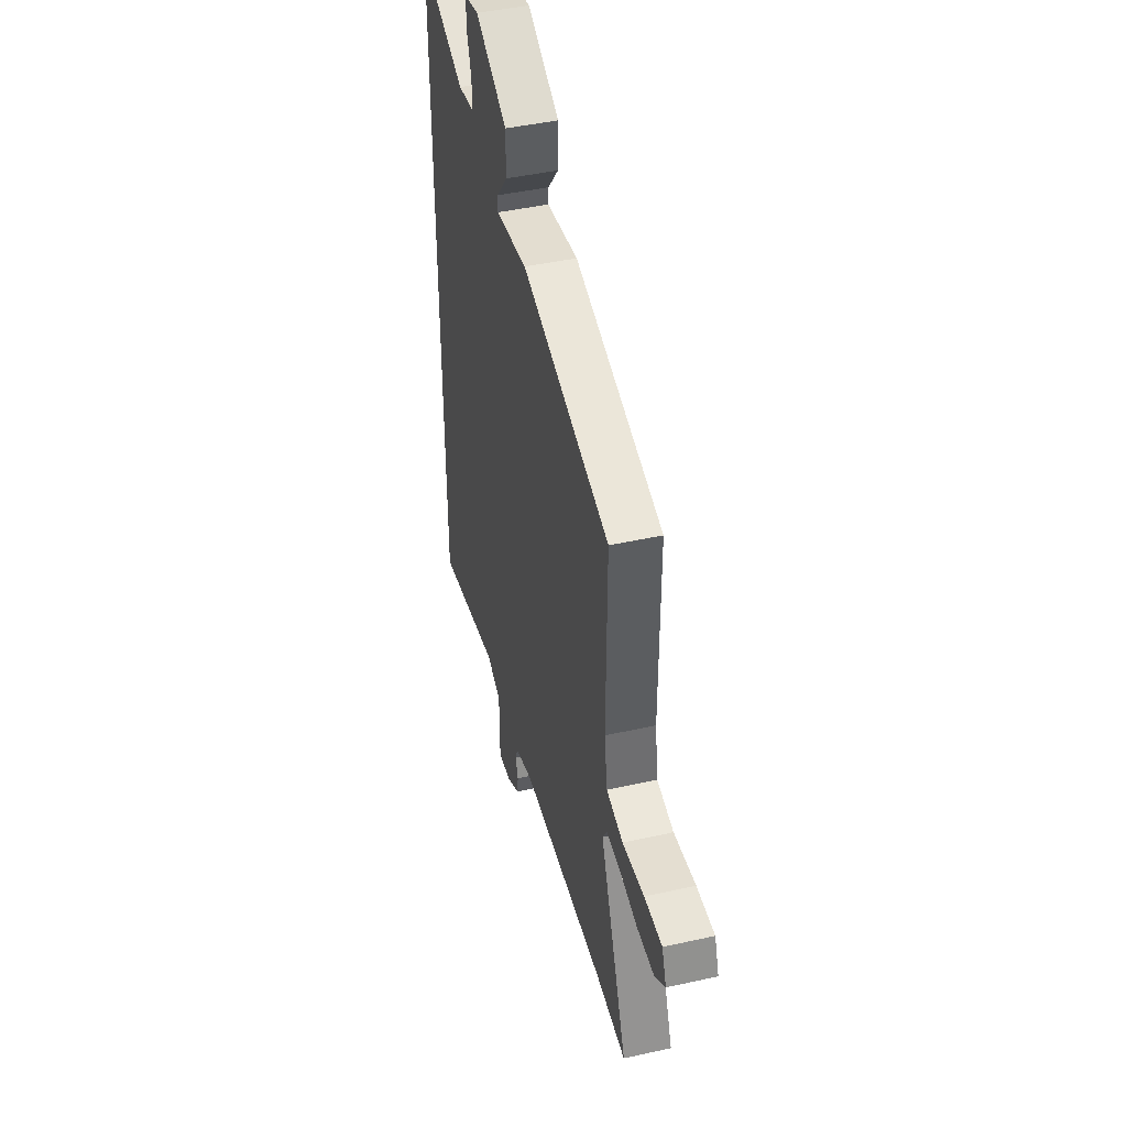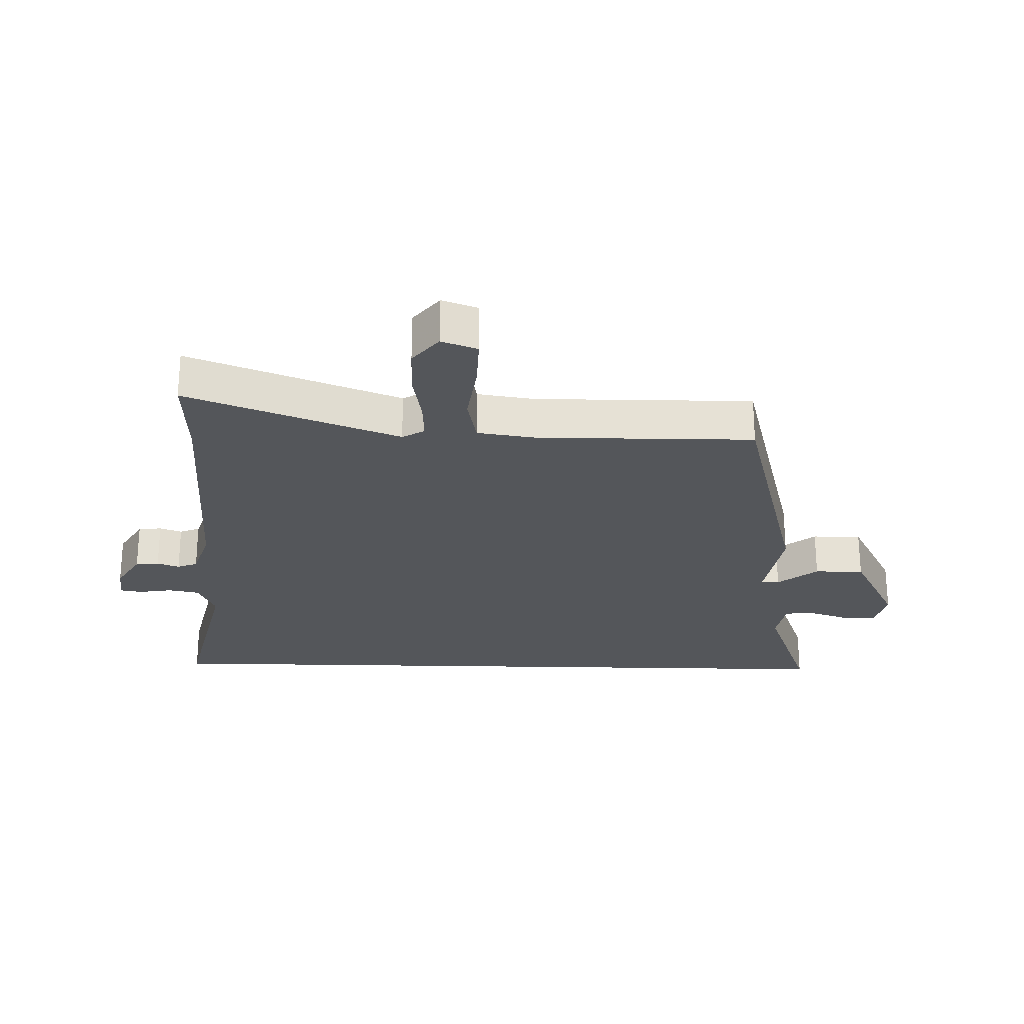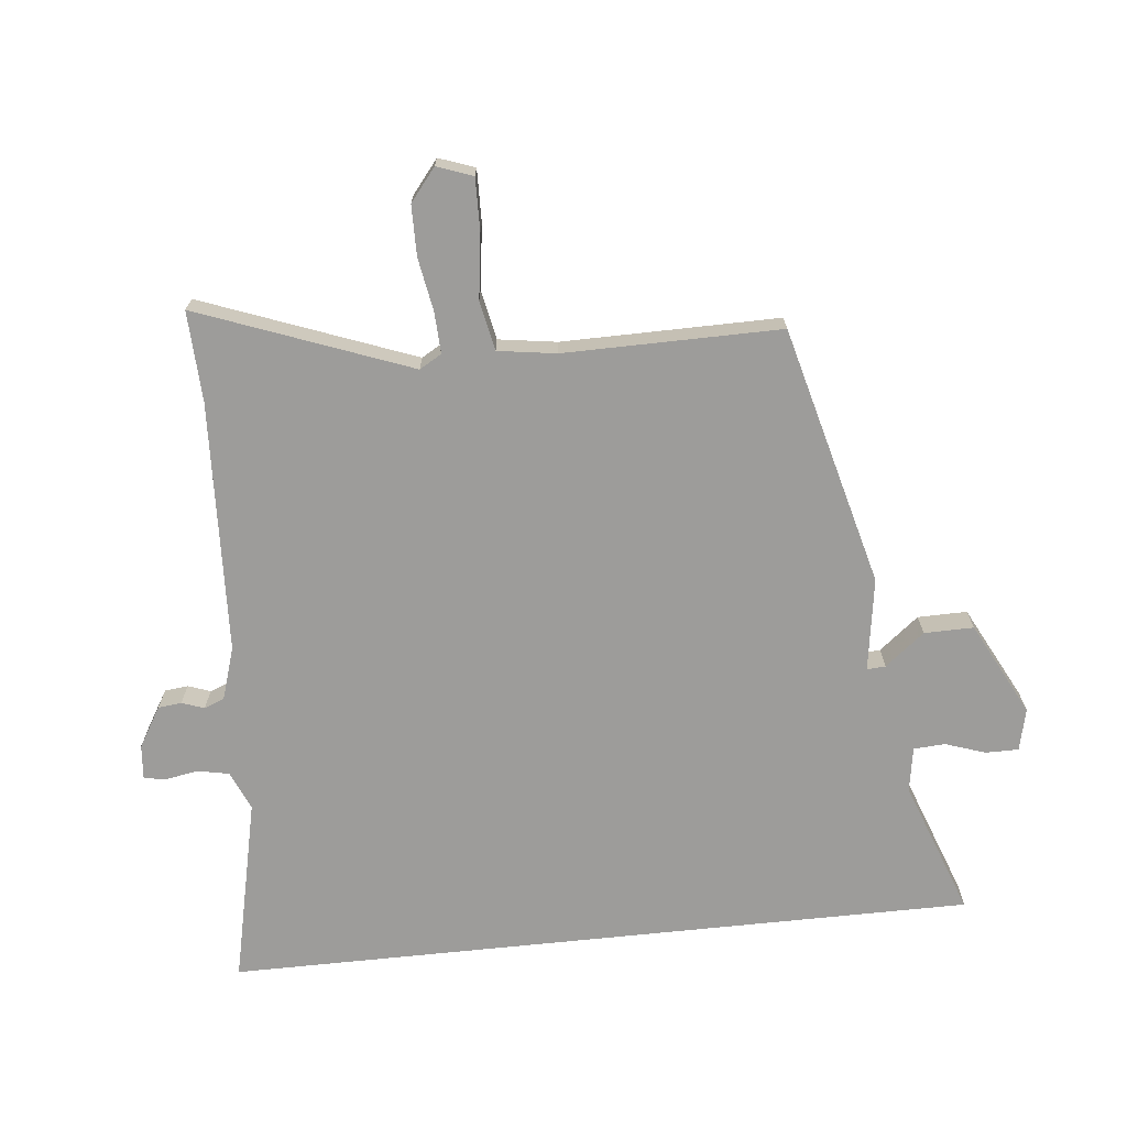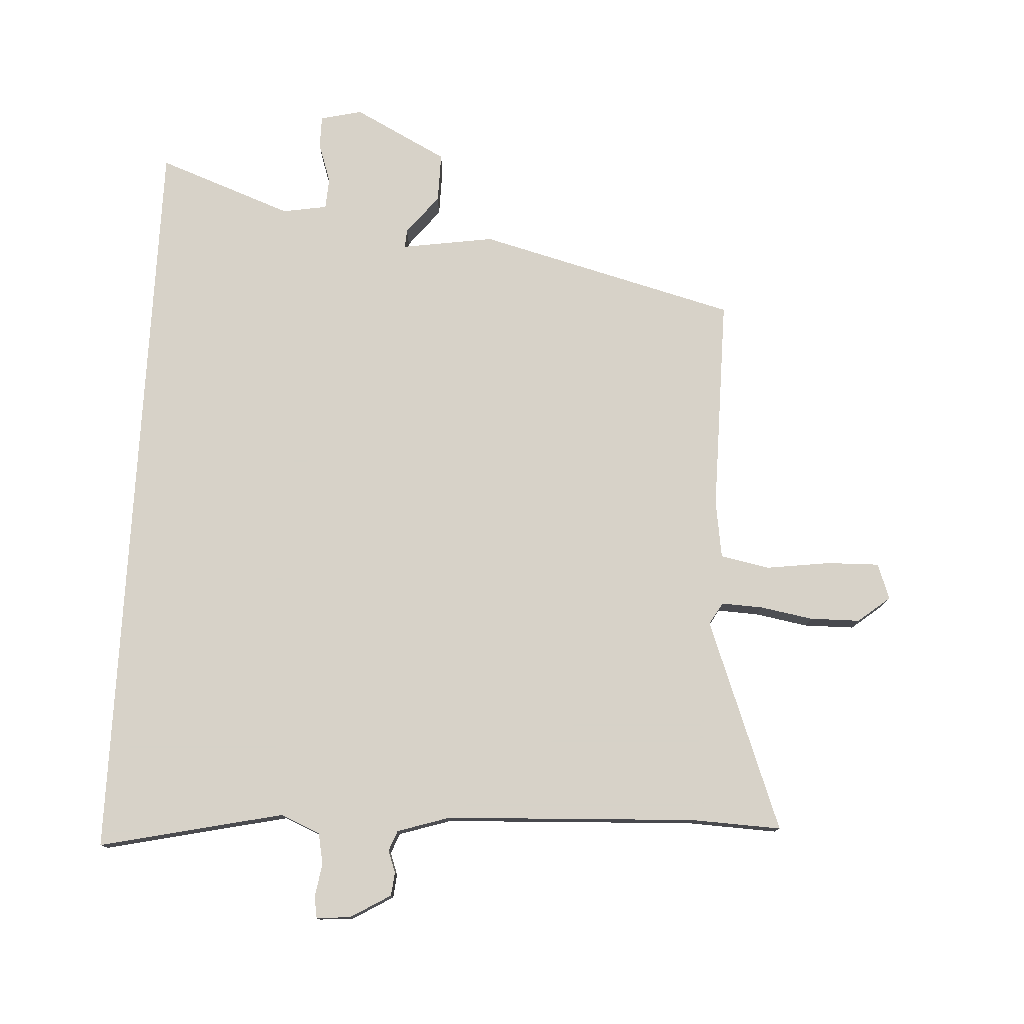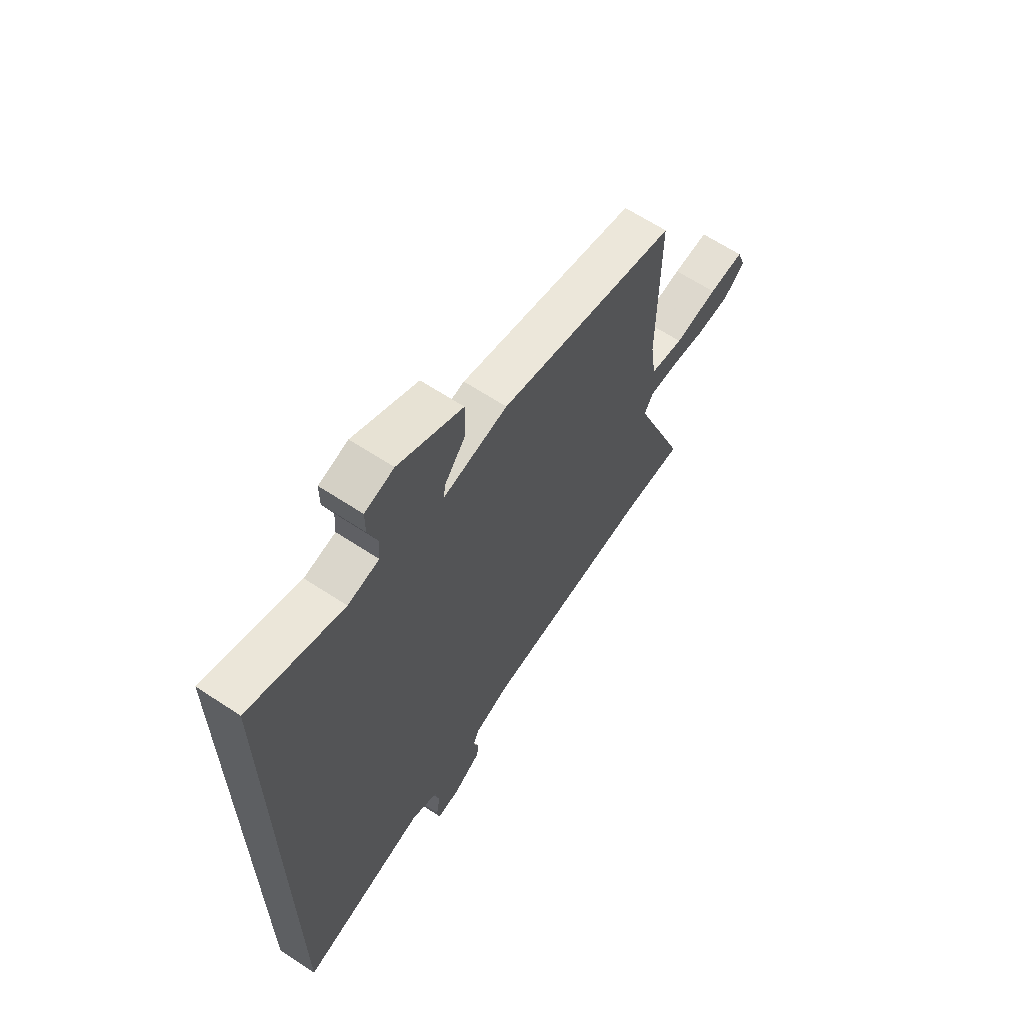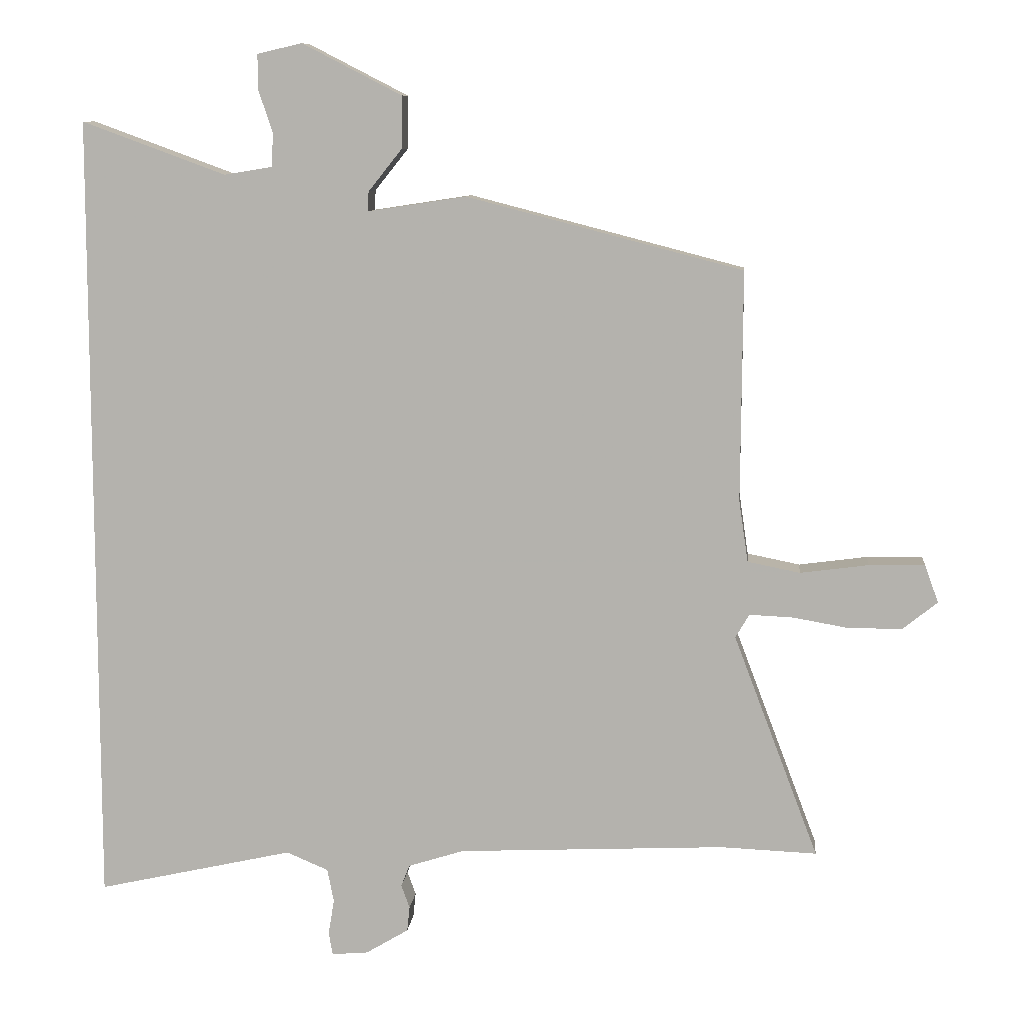
<metadata>
{"format":"obj","ext":"obj","renderer":"f3d","projection":"perspective","resolution":1024,"background":"white","views":[{"elev":44.7,"azim":-104.5,"up":"+Z"},{"elev":-25.3,"azim":-91.5,"up":"+Y"},{"elev":-70.1,"azim":-84.0,"up":"+Y"},{"elev":77.4,"azim":-176.8,"up":"+Y"},{"elev":64.4,"azim":123.6,"up":"+Z"},{"elev":9.3,"azim":-174.3,"up":"+Z"}]}
</metadata>
<code>
v -0.511 0.07 0.4
v -0.09 0.07 0.509
v 0.061 0.07 0.486
v 0.059 0.07 0.516
v 0.008 0.07 0.58
v 0.007 0.07 0.66
v 0.159 0.07 0.738
v 0.227 0.07 0.722
v 0.227 0.07 0.669
v 0.205 0.07 0.604
v 0.208 0.07 0.553
v 0.281 0.07 0.541
v 0.5 0.07 0.621
v 0.5 0.07 -0.597
v 0.2 0.07 -0.53
v 0.136 0.07 -0.557
v 0.126 0.07 -0.608
v 0.135 0.07 -0.662
v 0.129 0.07 -0.697
v 0.073 0.07 -0.692
v 0.008 0.07 -0.653
v 0.004 0.07 -0.615
v 0.017 0.07 -0.579
v 0.004 0.07 -0.546
v -0.081 0.07 -0.519
v -0.489 0.07 -0.5
v -0.636 0.07 -0.506
v -0.506 0.07 -0.164
v -0.527 0.07 -0.128
v -0.594 0.07 -0.131
v -0.68 0.07 -0.146
v -0.761 0.07 -0.145
v -0.813 0.07 -0.103
v -0.792 0.07 -0.045
v -0.707 0.07 -0.047
v -0.603 0.07 -0.061
v -0.523 0.07 -0.045
v -0.509 0.07 0.049
v -0.511 0 0.4
v -0.09 0 0.509
v 0.061 0 0.486
v 0.059 0 0.516
v 0.008 0 0.58
v 0.007 0 0.66
v 0.159 0 0.738
v 0.227 0 0.722
v 0.227 0 0.669
v 0.205 0 0.604
v 0.208 0 0.553
v 0.281 0 0.541
v 0.5 0 0.621
v 0.5 0 -0.597
v 0.2 0 -0.53
v 0.136 0 -0.557
v 0.126 0 -0.608
v 0.135 0 -0.662
v 0.129 0 -0.697
v 0.073 0 -0.692
v 0.008 0 -0.653
v 0.004 0 -0.615
v 0.017 0 -0.579
v 0.004 0 -0.546
v -0.081 0 -0.519
v -0.489 0 -0.5
v -0.636 0 -0.506
v -0.506 0 -0.164
v -0.527 0 -0.128
v -0.594 0 -0.131
v -0.68 0 -0.146
v -0.761 0 -0.145
v -0.813 0 -0.103
v -0.792 0 -0.045
v -0.707 0 -0.047
v -0.603 0 -0.061
v -0.523 0 -0.045
v -0.509 0 0.049
f 33 34 35 36
f 33 36 37
f 30 31 32 33
f 29 30 33 37
f 28 29 37 38
f 26 27 28
f 25 26 28 38
f 20 21 22 23
f 20 23 24
f 17 18 19 20
f 16 17 20 24
f 15 16 24 25
f 12 13 14 15
f 11 12 15 25
f 7 8 9 10
f 4 5 6 7
f 3 4 7 10
f 38 1 2 3
f 11 25 38 3
f 3 10 11
f 74 73 72 71
f 75 74 71
f 71 70 69 68
f 75 71 68 67
f 76 75 67 66
f 66 65 64
f 76 66 64 63
f 61 60 59 58
f 62 61 58
f 58 57 56 55
f 62 58 55 54
f 63 62 54 53
f 53 52 51 50
f 63 53 50 49
f 48 47 46 45
f 45 44 43 42
f 48 45 42 41
f 41 40 39 76
f 41 76 63 49
f 49 48 41
f 1 39 40 2
f 2 40 41 3
f 3 41 42 4
f 4 42 43 5
f 5 43 44 6
f 6 44 45 7
f 7 45 46 8
f 8 46 47 9
f 9 47 48 10
f 10 48 49 11
f 11 49 50 12
f 12 50 51 13
f 13 51 52 14
f 14 52 53 15
f 15 53 54 16
f 16 54 55 17
f 17 55 56 18
f 18 56 57 19
f 19 57 58 20
f 20 58 59 21
f 21 59 60 22
f 22 60 61 23
f 23 61 62 24
f 24 62 63 25
f 25 63 64 26
f 26 64 65 27
f 27 65 66 28
f 28 66 67 29
f 29 67 68 30
f 30 68 69 31
f 31 69 70 32
f 32 70 71 33
f 33 71 72 34
f 34 72 73 35
f 35 73 74 36
f 36 74 75 37
f 37 75 76 38
f 38 76 39 1

</code>
